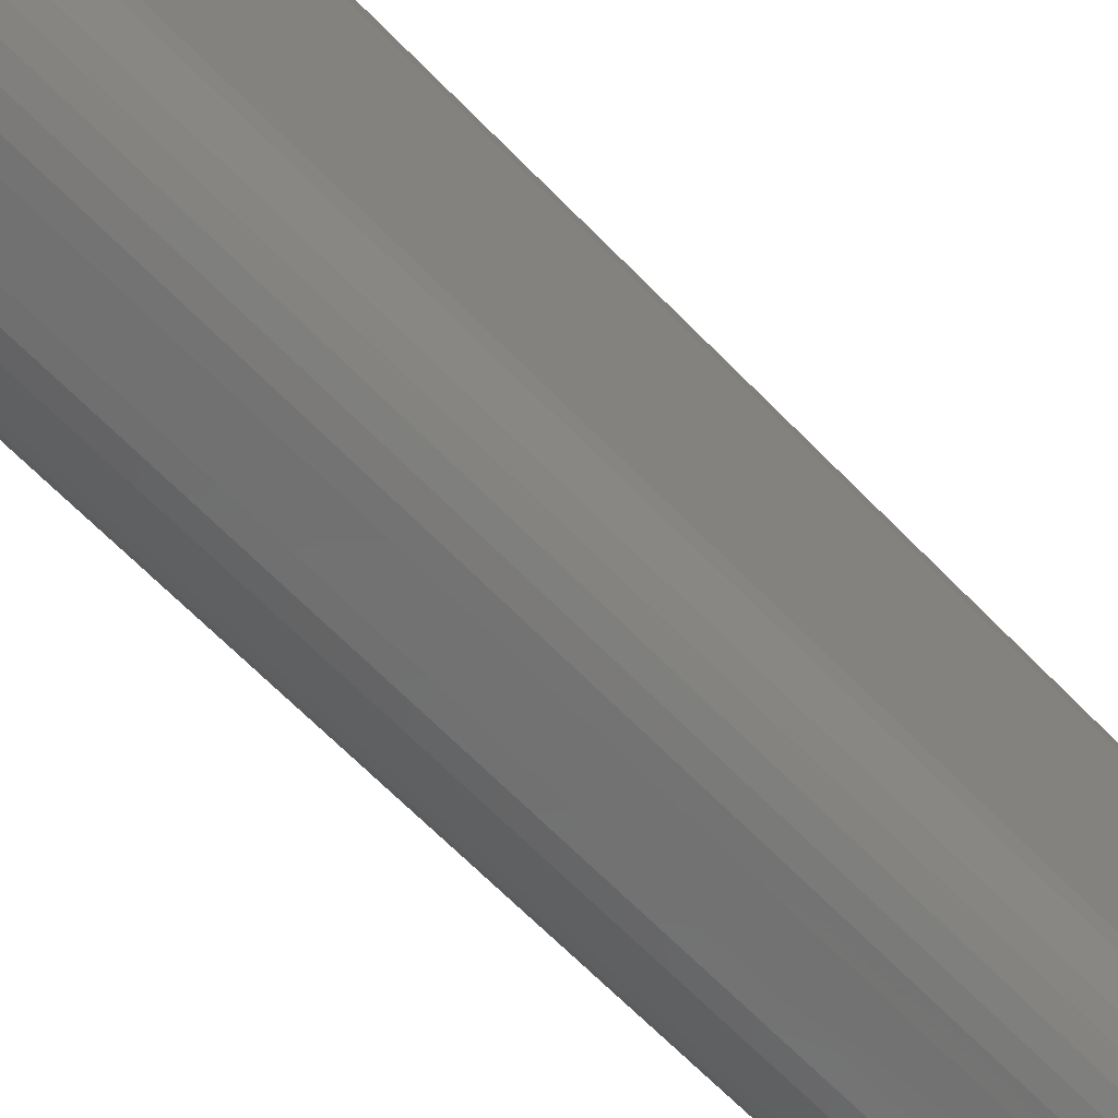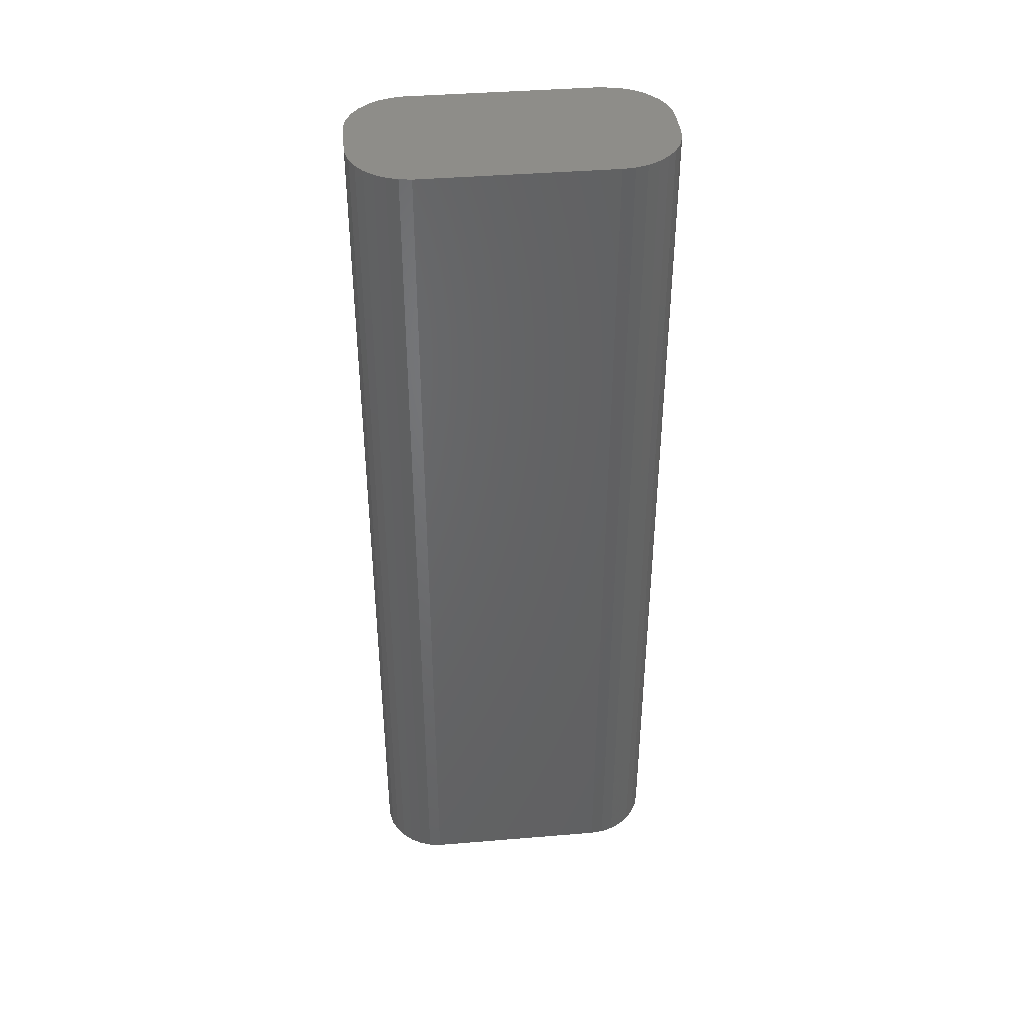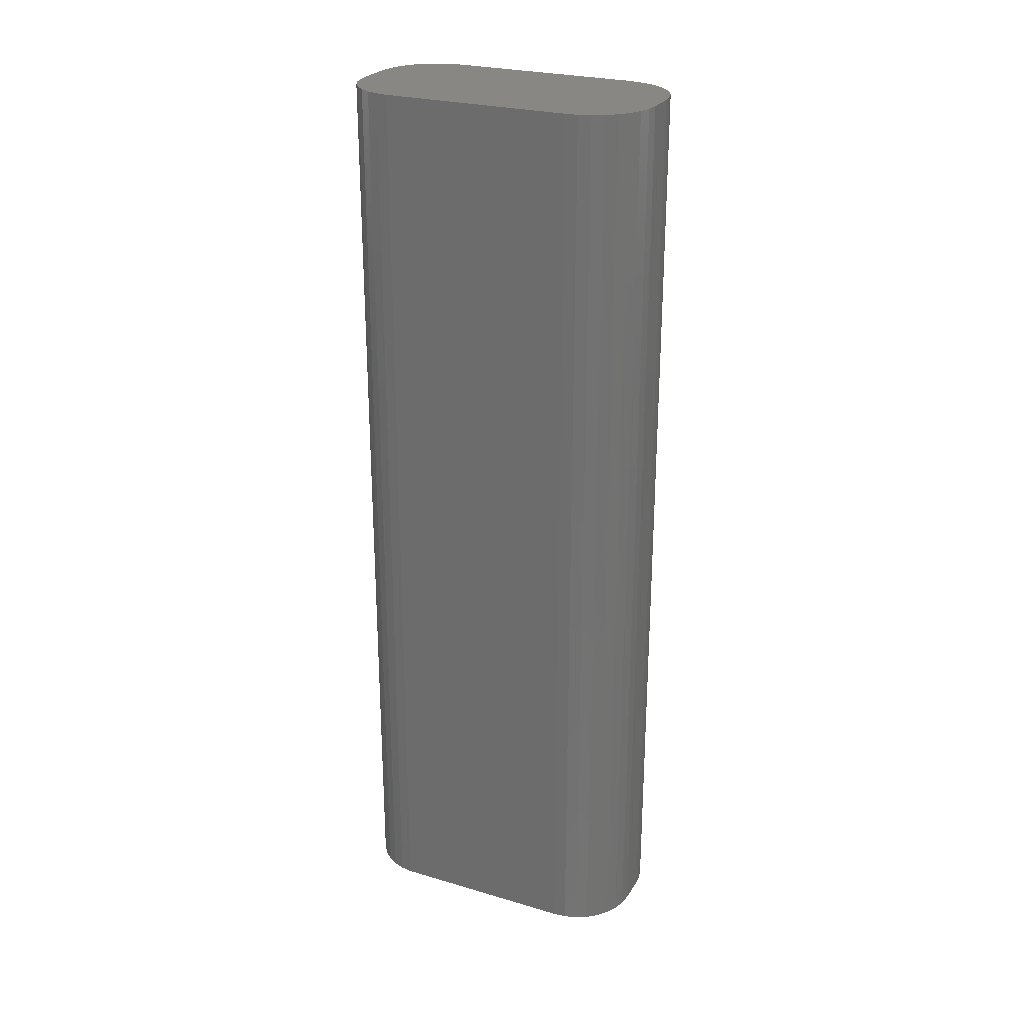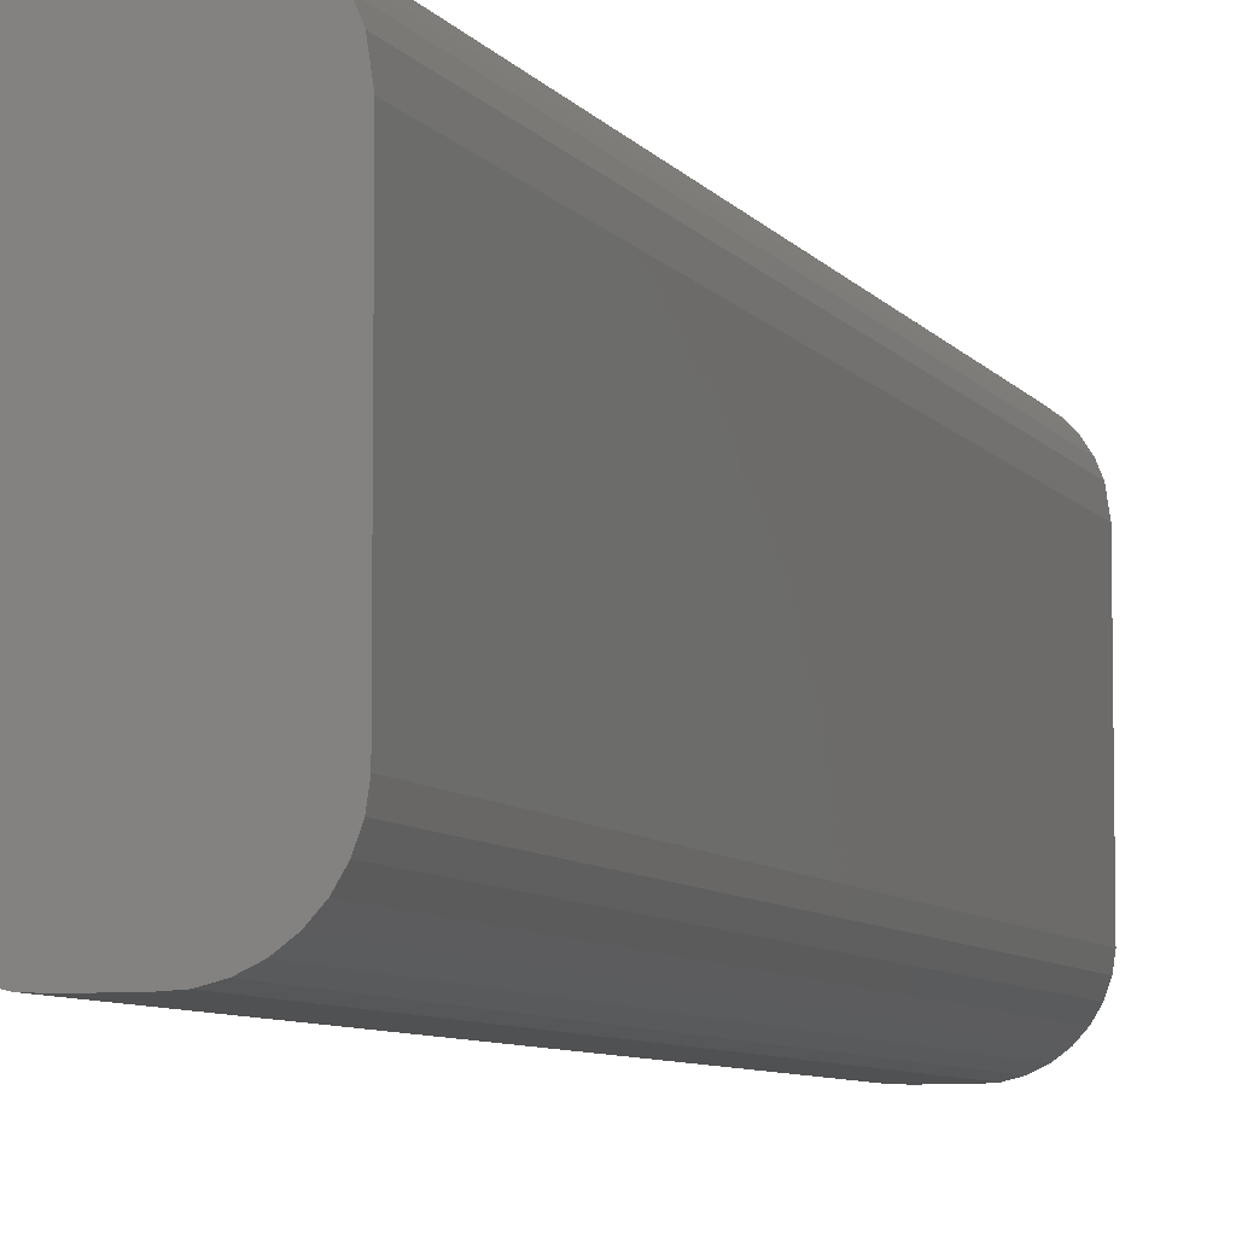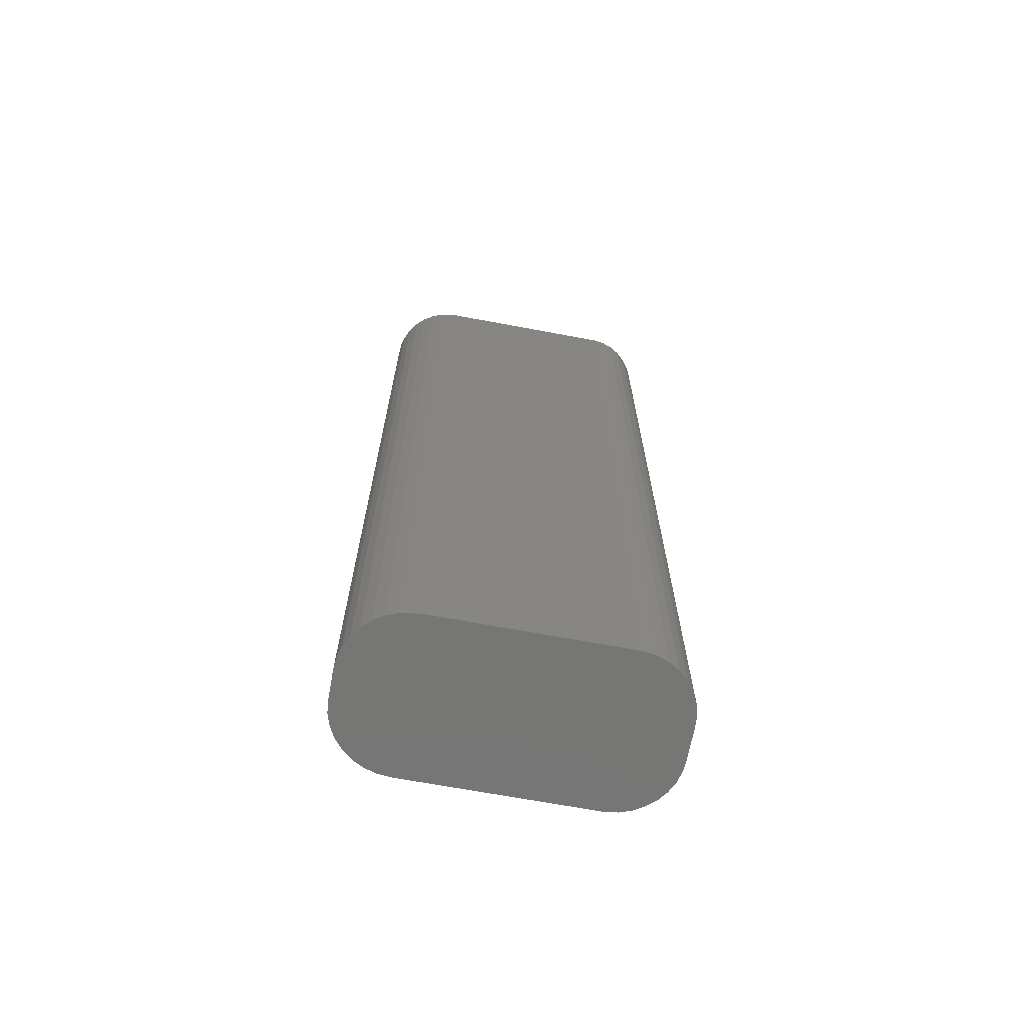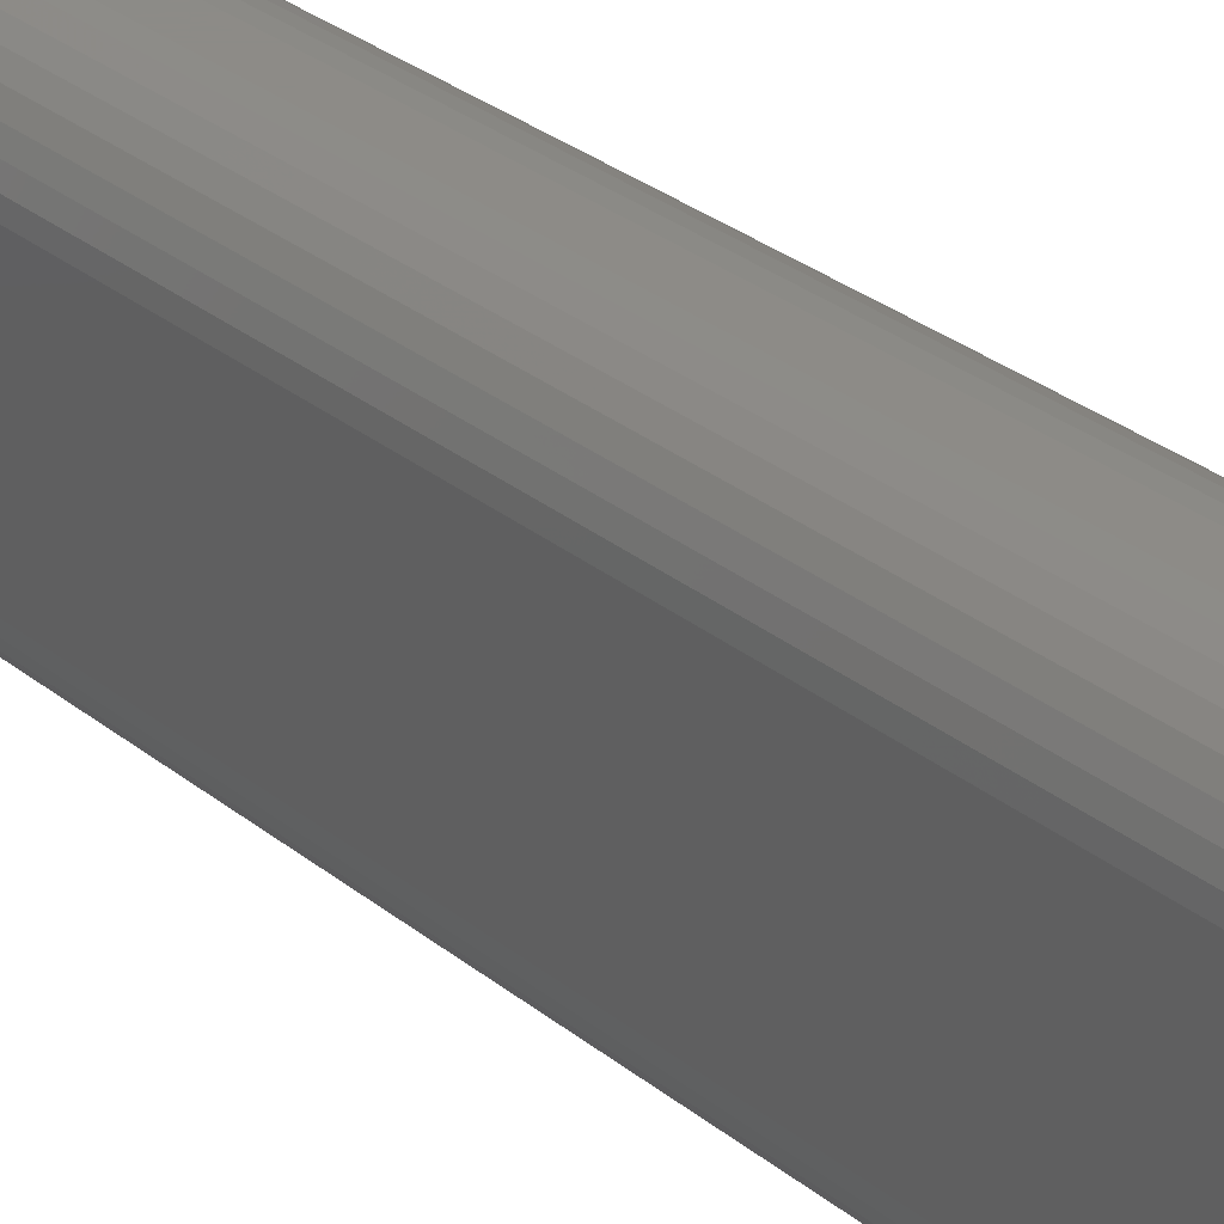
<metadata>
{"format":"stl","ext":"stl","renderer":"f3d","projection":"perspective","resolution":1024,"background":"white","views":[{"elev":-63.4,"azim":-136.4,"up":"+Z"},{"elev":40.4,"azim":-95.8,"up":"+Y"},{"elev":25.8,"azim":-64.9,"up":"+Y"},{"elev":-6.7,"azim":18.0,"up":"+Z"},{"elev":-68.1,"azim":79.4,"up":"+Y"},{"elev":33.8,"azim":-43.7,"up":"+Z"}]}
</metadata>
<code>
# stl→obj: 72 verts, 140 faces
v 0.01283 2.913e-18 0.126
v 0.01283 -0.75 0.126
v 0.02233 3.392e-18 0.1251
v 0.02233 -0.75 0.1251
v 0.03152 3.759e-18 0.1225
v 0.03152 -0.75 0.1225
v 0.0401 4.002e-18 0.1183
v 0.0401 -0.75 0.1183
v 0.04777 4.112e-18 0.1127
v 0.04777 -0.75 0.1127
v 0.05428 4.087e-18 0.1057
v 0.05428 -0.75 0.1057
v 0.05942 3.926e-18 0.09765
v 0.05942 -0.75 0.09765
v 0.06302 3.635e-18 0.08881
v 0.06302 -0.75 0.08881
v -0.0311 -0.75 0.122
v -0.04017 -0.75 0.1171
v -0.04812 -0.75 0.1106
v -0.05464 -0.75 0.1027
v -0.05949 -0.75 0.0936
v 0.06387 -0.75 -0.08884
v -0.06206 -0.75 -0.08884
v -0.05876 -0.75 -0.0981
v 0.06057 -0.75 -0.0981
v -0.05372 -0.75 -0.1065
v 0.05553 -0.75 -0.1065
v -0.04713 -0.75 -0.1138
v 0.04894 -0.75 -0.1138
v -0.03925 -0.75 -0.1197
v 0.04106 -0.75 -0.1197
v -0.03037 -0.75 -0.1239
v -0.01102 -0.75 0.126
v -0.02126 -0.75 0.125
v -0.06248 -0.75 0.08376
v -0.06349 -0.75 0.07352
v 0.0653 -0.75 0.07352
v 0.0653 -0.75 -0.07911
v -0.06349 -0.75 -0.07911
v 0.03218 -0.75 -0.1239
v -0.02084 -0.75 -0.1263
v -0.01102 -0.75 -0.1268
v 0.01283 -0.75 -0.1268
v 0.02265 -0.75 -0.1263
v -0.0311 1.576e-18 0.122
v -0.04017 8.036e-19 0.1171
v -0.04812 7.704e-34 0.1106
v -0.05464 -8.036e-19 0.1027
v -0.05949 -1.576e-18 0.0936
v -0.05876 -3.704e-18 -0.0981
v -0.06206 -3.373e-18 -0.08884
v 0.06387 2.029e-18 -0.08884
v 0.06057 1.332e-18 -0.0981
v -0.05372 -3.893e-18 -0.1065
v 0.05553 5.834e-19 -0.1065
v -0.04713 -3.932e-18 -0.1138
v 0.04894 -1.872e-19 -0.1138
v -0.03925 -3.82e-18 -0.1197
v 0.04106 -9.507e-19 -0.1197
v -0.03037 -3.561e-18 -0.1239
v -0.02126 2.288e-18 0.125
v -0.01102 2.807e-17 0.126
v 0.0653 2.939e-17 0.07352
v -0.06349 -2.913e-18 0.07352
v -0.06248 -2.288e-18 0.08376
v 0.0653 2.648e-18 -0.07911
v -0.06349 -2.913e-18 -0.07911
v 0.03218 -1.678e-18 -0.1239
v 0.02265 -2.34e-18 -0.1263
v 0.01283 1.536e-17 -0.1268
v -0.01102 -2.648e-18 -0.1268
v -0.02084 -3.165e-18 -0.1263
f 1 2 3
f 3 2 4
f 3 4 5
f 5 4 6
f 5 6 7
f 7 6 8
f 7 8 9
f 9 8 10
f 9 10 11
f 11 10 12
f 11 12 13
f 13 12 14
f 13 14 15
f 15 14 16
f 4 17 6
f 8 6 17
f 17 18 8
f 10 8 18
f 18 19 10
f 12 10 19
f 19 20 12
f 14 12 20
f 20 21 14
f 22 23 24
f 22 24 25
f 25 24 26
f 25 26 27
f 27 26 28
f 27 28 29
f 29 28 30
f 29 30 31
f 31 30 32
f 2 33 34
f 2 34 17
f 2 17 4
f 16 14 21
f 16 21 35
f 16 35 36
f 16 36 37
f 38 37 36
f 38 36 39
f 38 39 23
f 38 23 22
f 40 31 32
f 40 32 41
f 40 41 42
f 40 42 43
f 40 43 44
f 5 45 3
f 45 5 7
f 7 46 45
f 46 7 9
f 9 47 46
f 47 9 11
f 11 48 47
f 48 11 13
f 13 49 48
f 50 51 52
f 53 50 52
f 54 50 53
f 55 54 53
f 56 54 55
f 57 56 55
f 58 56 57
f 59 58 57
f 60 58 59
f 1 3 45
f 1 45 61
f 1 61 62
f 15 63 64
f 15 64 65
f 15 65 49
f 15 49 13
f 66 52 51
f 66 51 67
f 66 67 64
f 66 64 63
f 68 69 70
f 68 70 71
f 68 71 72
f 68 72 60
f 68 60 59
f 66 63 38
f 38 63 37
f 37 63 16
f 16 63 15
f 64 67 36
f 36 67 39
f 64 36 65
f 65 36 35
f 65 35 49
f 49 35 21
f 49 21 48
f 48 21 20
f 48 20 47
f 47 20 19
f 47 19 46
f 46 19 18
f 46 18 45
f 45 18 17
f 45 17 61
f 61 17 34
f 61 34 62
f 62 34 33
f 1 62 2
f 2 62 33
f 66 38 52
f 52 38 22
f 52 22 53
f 53 22 25
f 53 25 55
f 55 25 27
f 55 27 57
f 57 27 29
f 57 29 59
f 59 29 31
f 59 31 68
f 68 31 40
f 68 40 69
f 69 40 44
f 69 44 70
f 70 44 43
f 71 70 42
f 42 70 43
f 71 42 72
f 72 42 41
f 72 41 60
f 60 41 32
f 60 32 58
f 58 32 30
f 58 30 56
f 56 30 28
f 56 28 54
f 54 28 26
f 54 26 50
f 50 26 24
f 50 24 51
f 51 24 23
f 51 23 67
f 67 23 39

</code>
